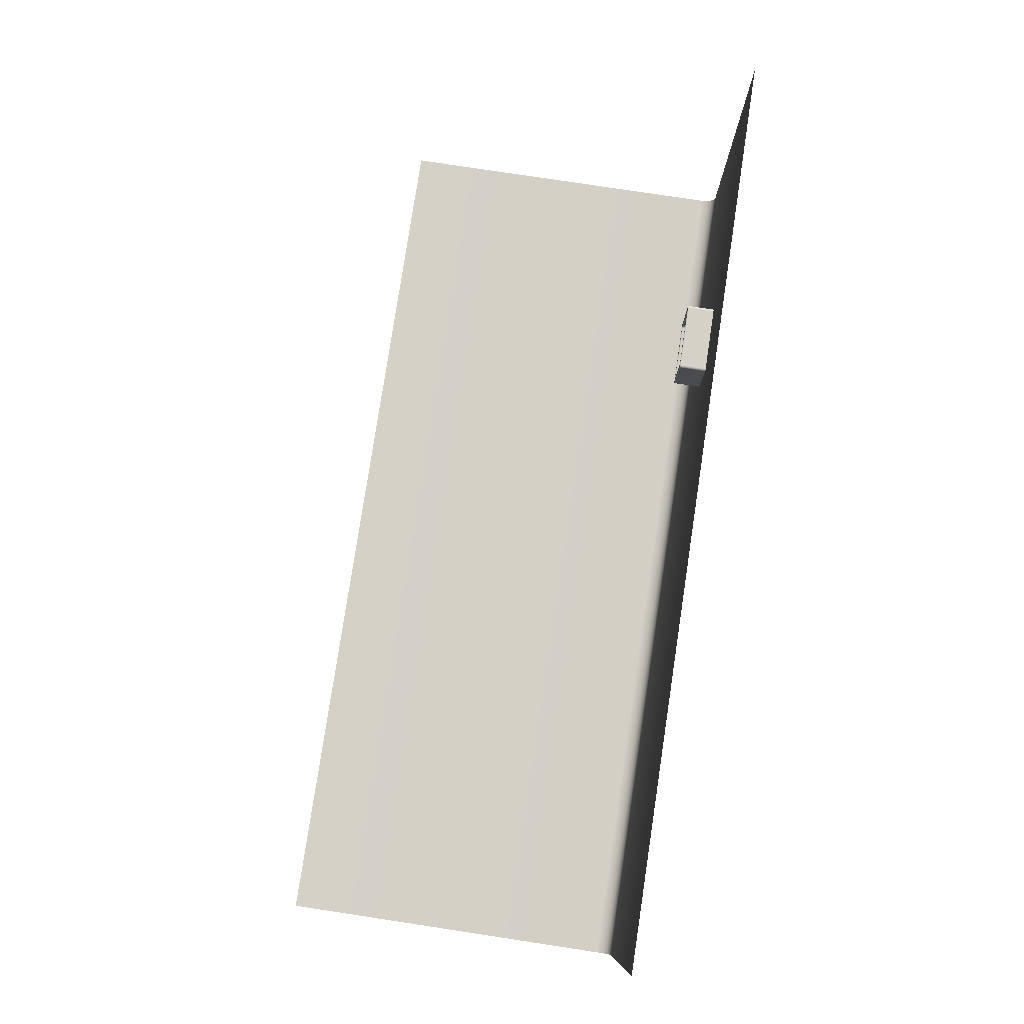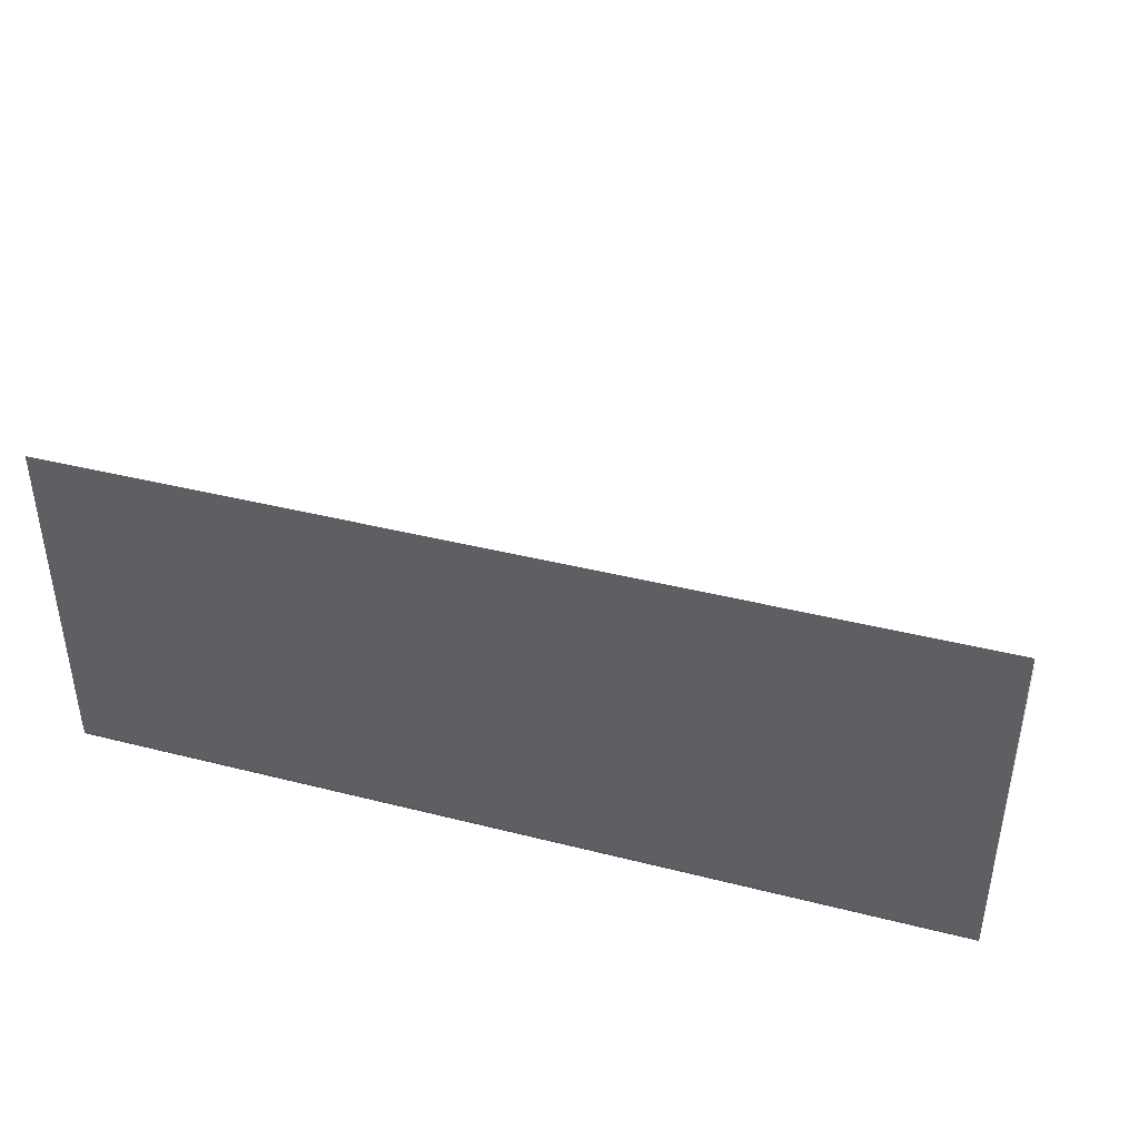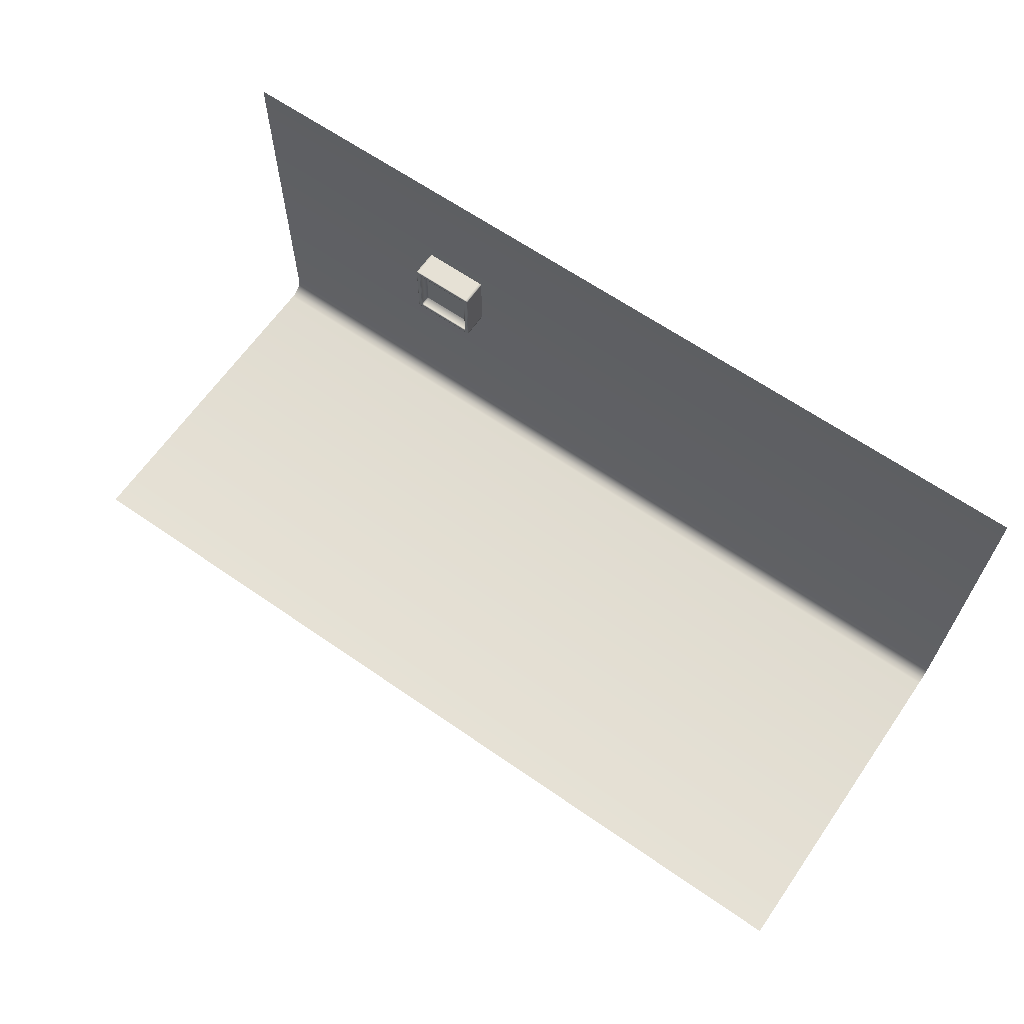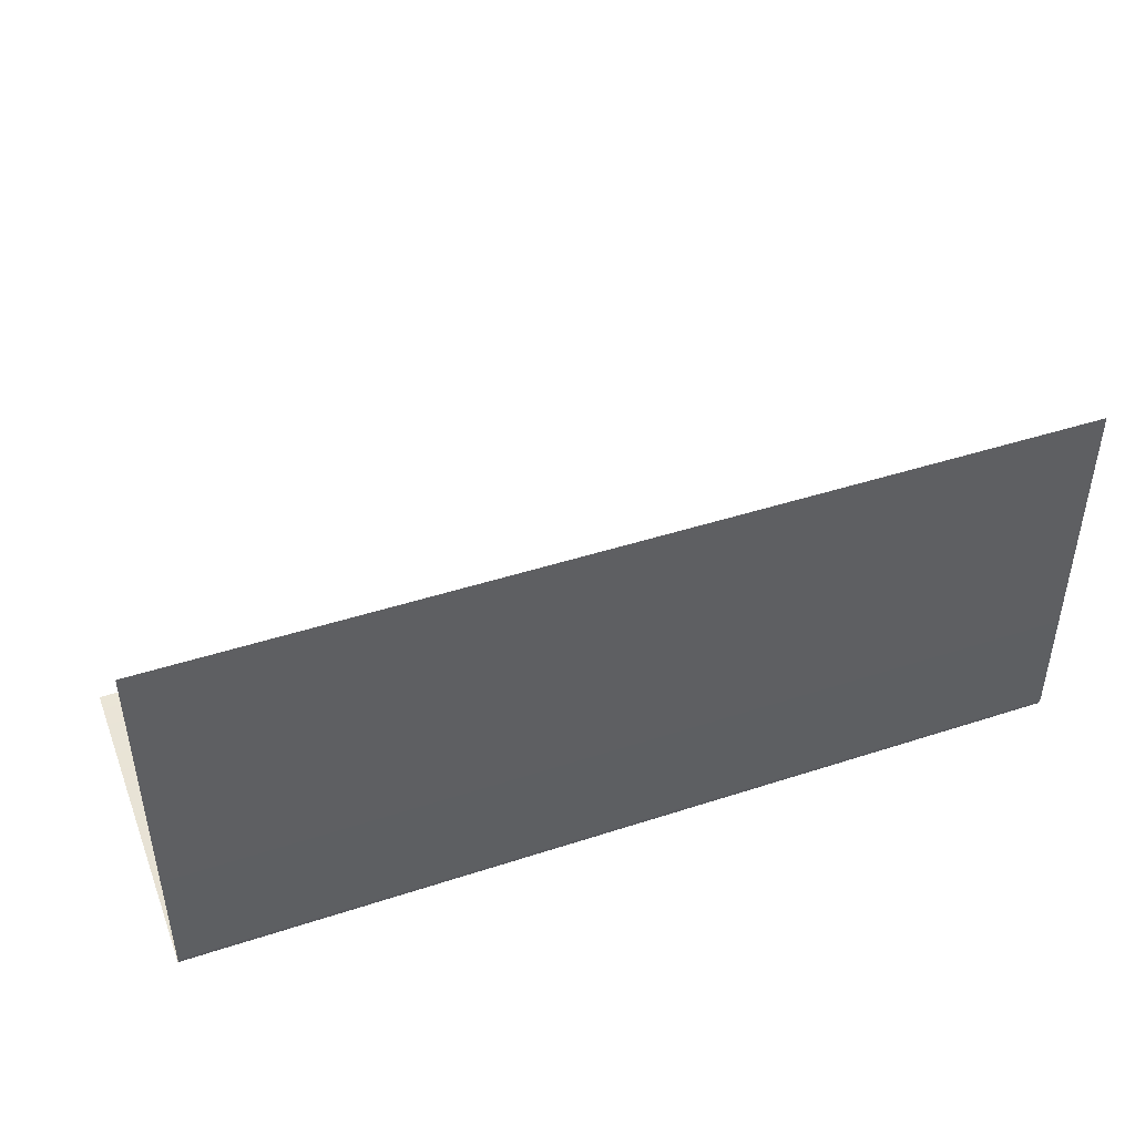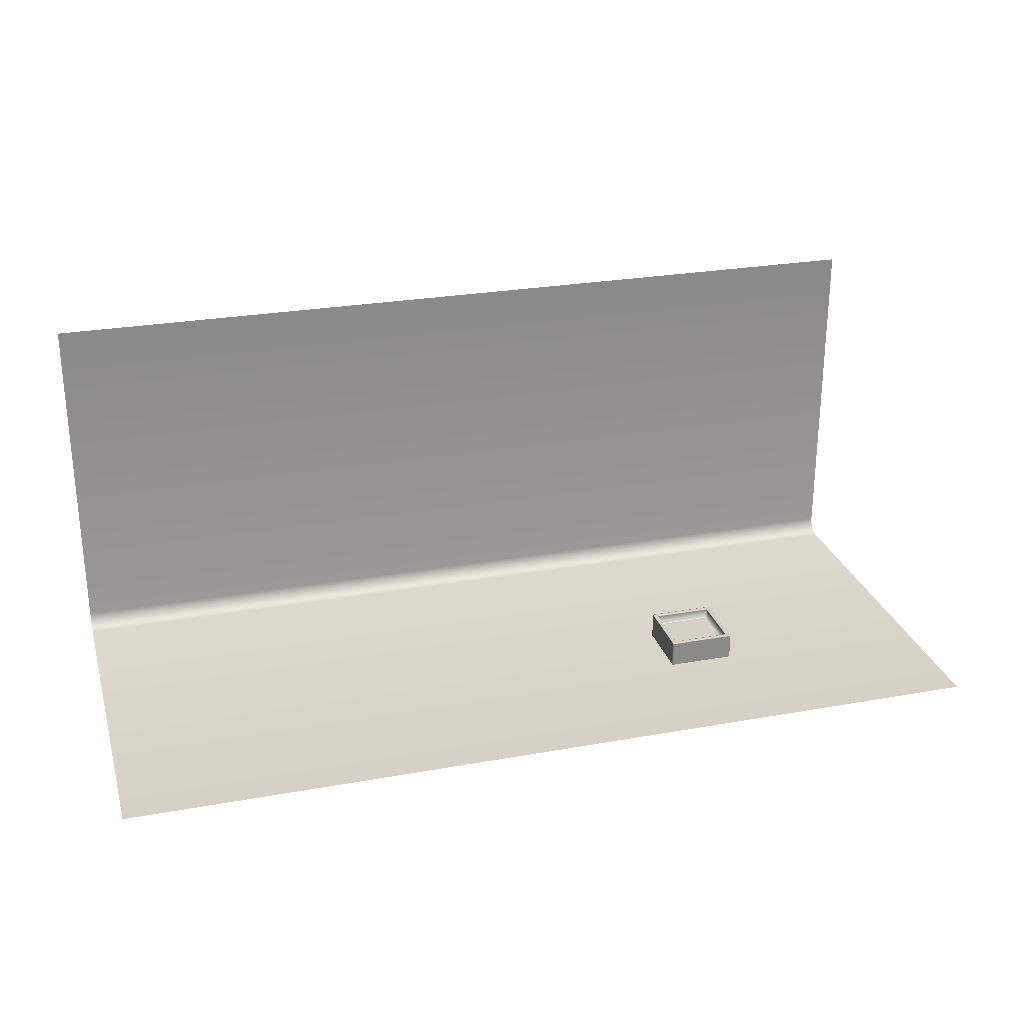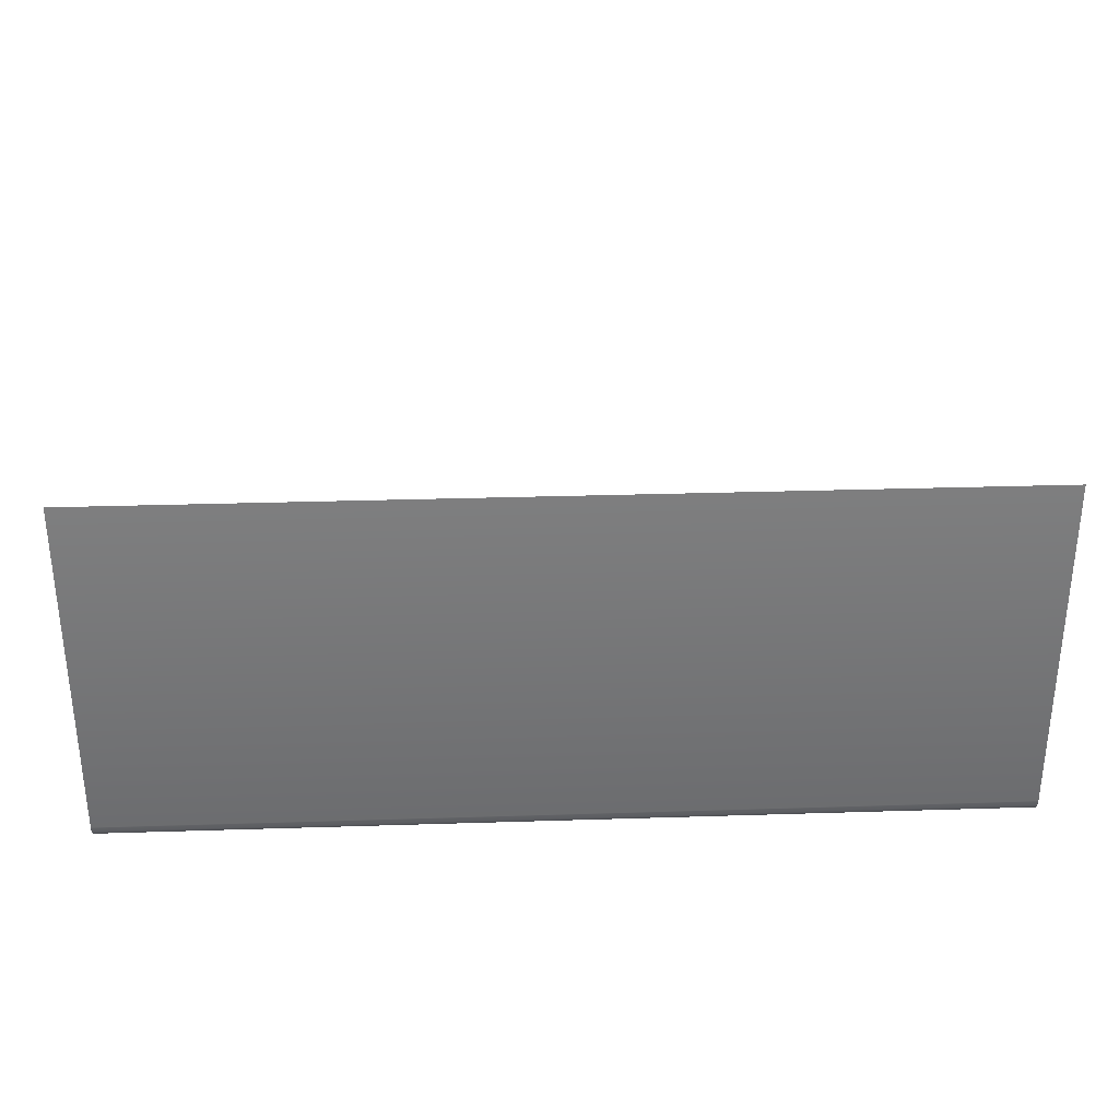
<metadata>
{"format":"obj","ext":"obj","renderer":"f3d","projection":"perspective","resolution":1024,"background":"white","views":[{"elev":79.6,"azim":-81.4,"up":"+Z"},{"elev":40.5,"azim":-162.8,"up":"+Y"},{"elev":64.6,"azim":-145.1,"up":"+Z"},{"elev":44.3,"azim":-20.8,"up":"+Z"},{"elev":26.6,"azim":-15.7,"up":"+Y"},{"elev":30.7,"azim":177.4,"up":"+Y"}]}
</metadata>
<code>
o Cube
v 5 -1 3
v 5 3 -1.355
v -5 -1 3
v -5 3 -1.355
v 5 -1 -1.183
v 5 -0.8285 -1.355
v 5 -0.9869 -1.249
v 5 -0.9498 -1.305
v 5 -0.8942 -1.342
v -5 -0.8285 -1.355
v -5 -1 -1.183
v -5 -0.8942 -1.342
v -5 -0.9498 -1.305
v -5 -0.9869 -1.249
g off
f 8 14 7
f 9 13 8
f 6 12 9
f 2 10 6
f 1 11 3
f 7 11 5
f 8 13 14
f 9 12 13
f 6 10 12
f 2 4 10
f 1 5 11
f 7 14 11
o Cube.003
v 2.602 -1 1.585
v 1.852 -1 1.585
v 2.602 -1 0.8355
v 1.852 -1 0.8355
v 1.899 -0.6978 0.8826
v 2.602 -0.6978 1.585
v 1.852 -0.6978 1.585
v 1.852 -0.6978 0.8355
v 2.602 -0.6978 0.8355
v 2.555 -0.6978 1.538
v 1.899 -0.6978 1.538
v 2.555 -0.6978 0.8826
v 2.555 -0.8148 0.8826
v 1.899 -0.8148 0.8826
v 1.899 -0.8148 1.538
v 2.555 -0.8148 1.538
v 1.852 -1 1.562
v 1.852 -0.6978 1.562
v 2.602 -1 1.562
v 2.602 -0.6978 1.562
v 1.899 -0.6978 1.518
v 2.555 -0.6978 1.518
v 1.899 -0.8148 1.518
v 2.555 -0.8148 1.518
v 1.852 -1 0.8564
v 1.852 -0.6978 0.8564
v 1.899 -0.6978 0.9009
v 1.899 -0.8148 0.9009
v 2.602 -1 0.8564
v 2.602 -0.6978 0.8564
v 2.555 -0.6978 0.9009
v 2.555 -0.8148 0.9009
v 1.881 -0.6978 0.8355
v 1.881 -1 0.8355
v 1.881 -1 1.585
v 1.881 -0.6978 1.585
v 1.924 -0.8148 0.8826
v 1.924 -0.8148 1.538
v 1.924 -0.6978 1.538
v 1.924 -0.6978 0.8826
v 1.924 -0.8148 1.518
v 1.924 -0.8148 0.9009
v 2.58 -0.6978 0.8355
v 2.58 -1 0.8355
v 2.58 -1 1.585
v 2.58 -0.6978 1.585
v 2.536 -0.8148 0.8826
v 2.536 -0.8148 1.538
v 2.536 -0.6978 1.538
v 2.536 -0.6978 0.8826
v 2.536 -0.8148 1.518
v 2.536 -0.8148 0.9009
v 2.565 -0.6978 0.8724
v 2.565 -0.6978 1.549
v 1.889 -0.6978 0.8724
v 1.889 -0.6978 1.549
v 2.565 -0.6978 1.527
v 1.889 -0.6978 1.527
v 1.889 -0.6978 0.8912
v 2.565 -0.6978 0.8912
v 1.915 -0.6978 0.8724
v 1.915 -0.6978 1.549
v 2.545 -0.6978 1.549
v 2.545 -0.6978 0.8724
v 2.594 -0.6978 1.554
v 2.594 -0.6978 0.8638
v 1.888 -0.6978 1.578
v 2.573 -0.6978 1.578
v 2.594 -0.6978 0.8433
v 2.594 -0.6978 1.578
v 1.86 -0.6978 0.8433
v 1.86 -0.6978 1.578
v 1.86 -0.6978 1.554
v 1.86 -0.6978 0.8638
v 1.888 -0.6978 0.8433
v 2.573 -0.6978 0.8433
v 1.852 -0.7076 0.8355
v 1.852 -0.7076 1.585
v 2.602 -0.7076 0.8355
v 2.602 -0.7076 1.585
v 2.602 -0.7076 1.562
v 1.852 -0.7076 1.562
v 2.602 -0.7076 0.8564
v 1.852 -0.7076 0.8564
v 1.881 -0.7076 1.585
v 1.881 -0.7076 0.8355
v 2.58 -0.7076 1.585
v 2.58 -0.7076 0.8355
v 2.555 -0.7096 0.8826
v 2.555 -0.7096 1.538
v 1.899 -0.7096 1.538
v 1.899 -0.7096 0.8826
v 1.899 -0.7096 1.518
v 2.555 -0.7096 1.518
v 1.899 -0.7096 0.9009
v 2.555 -0.7096 0.9009
v 1.924 -0.7096 1.538
v 1.924 -0.7096 0.8826
v 2.536 -0.7096 1.538
v 2.536 -0.7096 0.8826
g off
f 93 58 102
f 99 16 49
f 91 39 98
f 94 33 95
f 32 86 87
f 61 103 114
f 86 50 81
f 63 104 113
f 45 103 110
f 46 61 66
f 42 106 109
f 84 34 79
f 47 85 89
f 80 34 44
f 29 107 105
f 30 65 62
f 24 108 104
f 88 32 87
f 95 43 97
f 92 31 16
f 97 17 93
f 85 40 88
f 83 44 23
f 37 109 107
f 38 66 65
f 36 110 108
f 96 39 31
f 55 42 37
f 52 37 29
f 90 47 89
f 56 28 42
f 105 53 111
f 82 50 60
f 28 112 106
f 101 49 59
f 100 18 91
f 94 59 15
f 84 60 20
f 83 57 90
f 65 56 55
f 62 55 52
f 66 51 56
f 111 63 113
f 51 114 112
f 102 48 100
f 26 78 64
f 24 77 68
f 63 76 77
f 64 75 54
f 26 74 67
f 19 73 41
f 41 72 35
f 45 71 74
f 75 19 54
f 24 71 36
f 25 76 53
f 72 25 35
f 67 90 78
f 68 82 84
f 77 81 82
f 78 89 75
f 67 80 83
f 69 88 73
f 73 87 72
f 74 79 80
f 89 69 75
f 68 79 71
f 70 81 76
f 87 70 72
f 57 100 47
f 60 94 20
f 47 91 22
f 60 99 101
f 40 96 32
f 44 93 23
f 32 92 21
f 34 97 44
f 20 95 34
f 22 98 40
f 50 92 99
f 23 102 57
f 112 64 54
f 52 113 62
f 106 54 19
f 29 111 52
f 108 46 38
f 107 41 35
f 104 38 30
f 105 35 25
f 109 19 41
f 46 103 27
f 113 30 62
f 114 26 64
f 93 17 58
f 99 92 16
f 91 18 39
f 94 15 33
f 32 21 86
f 61 27 103
f 86 21 50
f 63 24 104
f 45 26 103
f 46 27 61
f 42 28 106
f 84 20 34
f 47 22 85
f 80 79 34
f 29 37 107
f 30 38 65
f 24 36 108
f 88 40 32
f 95 33 43
f 92 96 31
f 97 43 17
f 85 22 40
f 83 80 44
f 37 42 109
f 38 46 66
f 36 45 110
f 96 98 39
f 55 56 42
f 52 55 37
f 90 57 47
f 56 51 28
f 105 25 53
f 82 81 50
f 28 51 112
f 101 99 49
f 100 48 18
f 94 101 59
f 84 82 60
f 83 23 57
f 65 66 56
f 62 65 55
f 66 61 51
f 111 53 63
f 51 61 114
f 102 58 48
f 26 67 78
f 24 63 77
f 63 53 76
f 64 78 75
f 26 45 74
f 19 69 73
f 41 73 72
f 45 36 71
f 75 69 19
f 24 68 71
f 25 70 76
f 72 70 25
f 67 83 90
f 68 77 82
f 77 76 81
f 78 90 89
f 67 74 80
f 69 85 88
f 73 88 87
f 74 71 79
f 89 85 69
f 68 84 79
f 70 86 81
f 87 86 70
f 57 102 100
f 60 101 94
f 47 100 91
f 60 50 99
f 40 98 96
f 44 97 93
f 32 96 92
f 34 95 97
f 20 94 95
f 22 91 98
f 50 21 92
f 23 93 102
f 112 114 64
f 52 111 113
f 106 112 54
f 29 105 111
f 108 110 46
f 107 109 41
f 104 108 38
f 105 107 35
f 109 106 19
f 46 110 103
f 113 104 30
f 114 103 26

</code>
